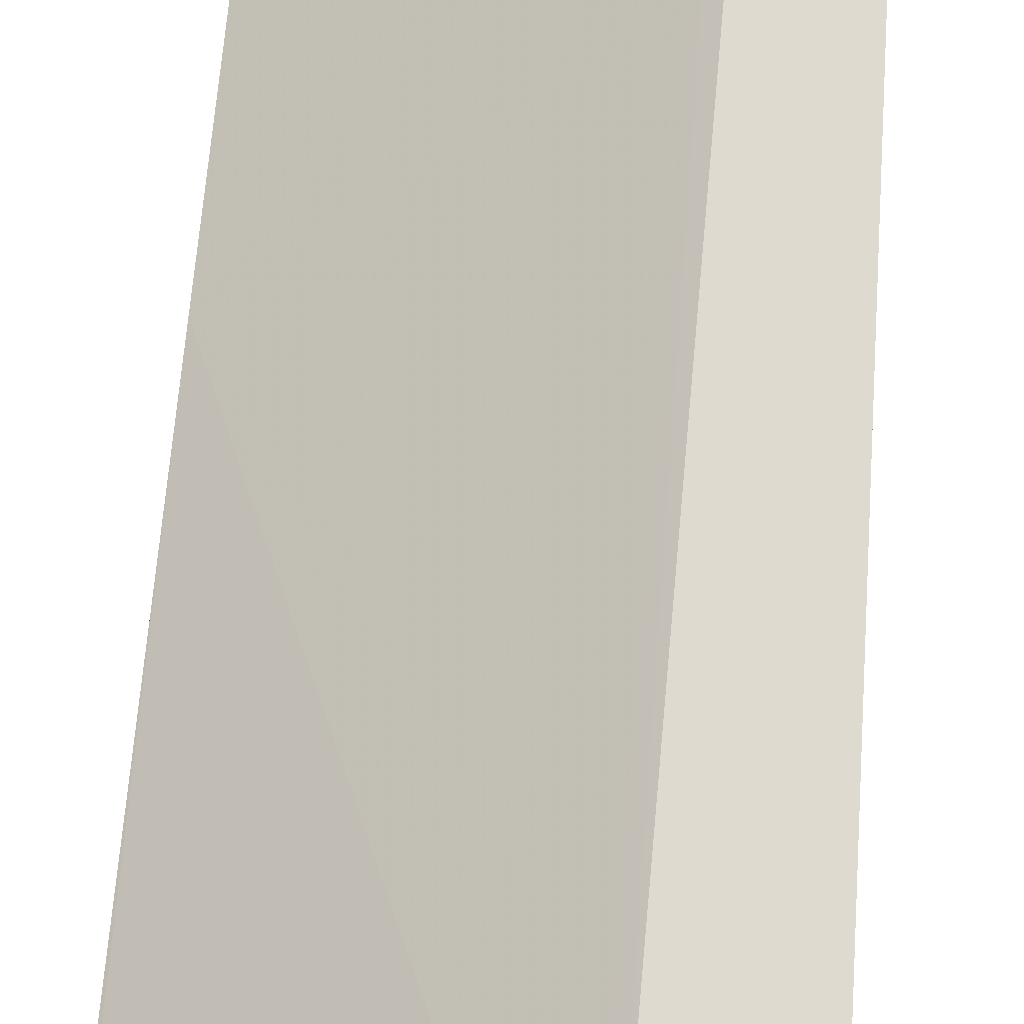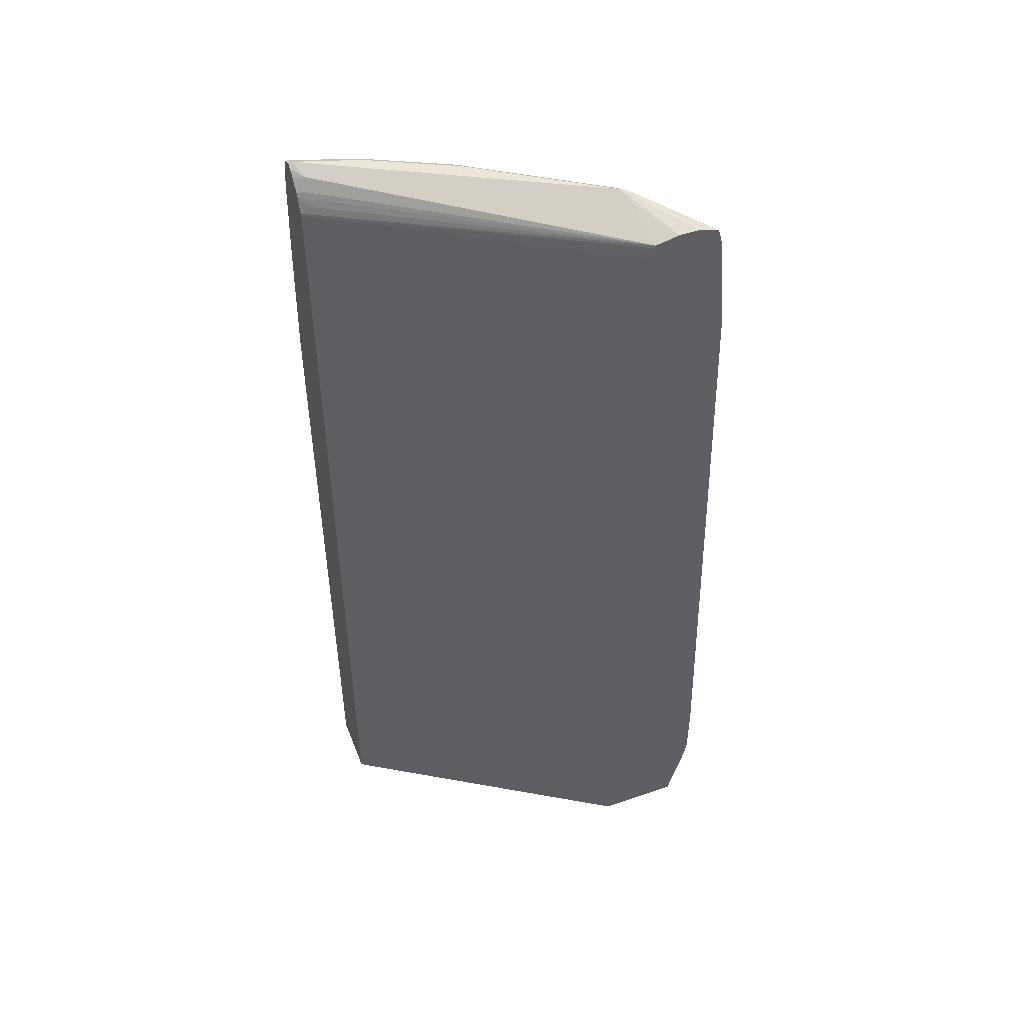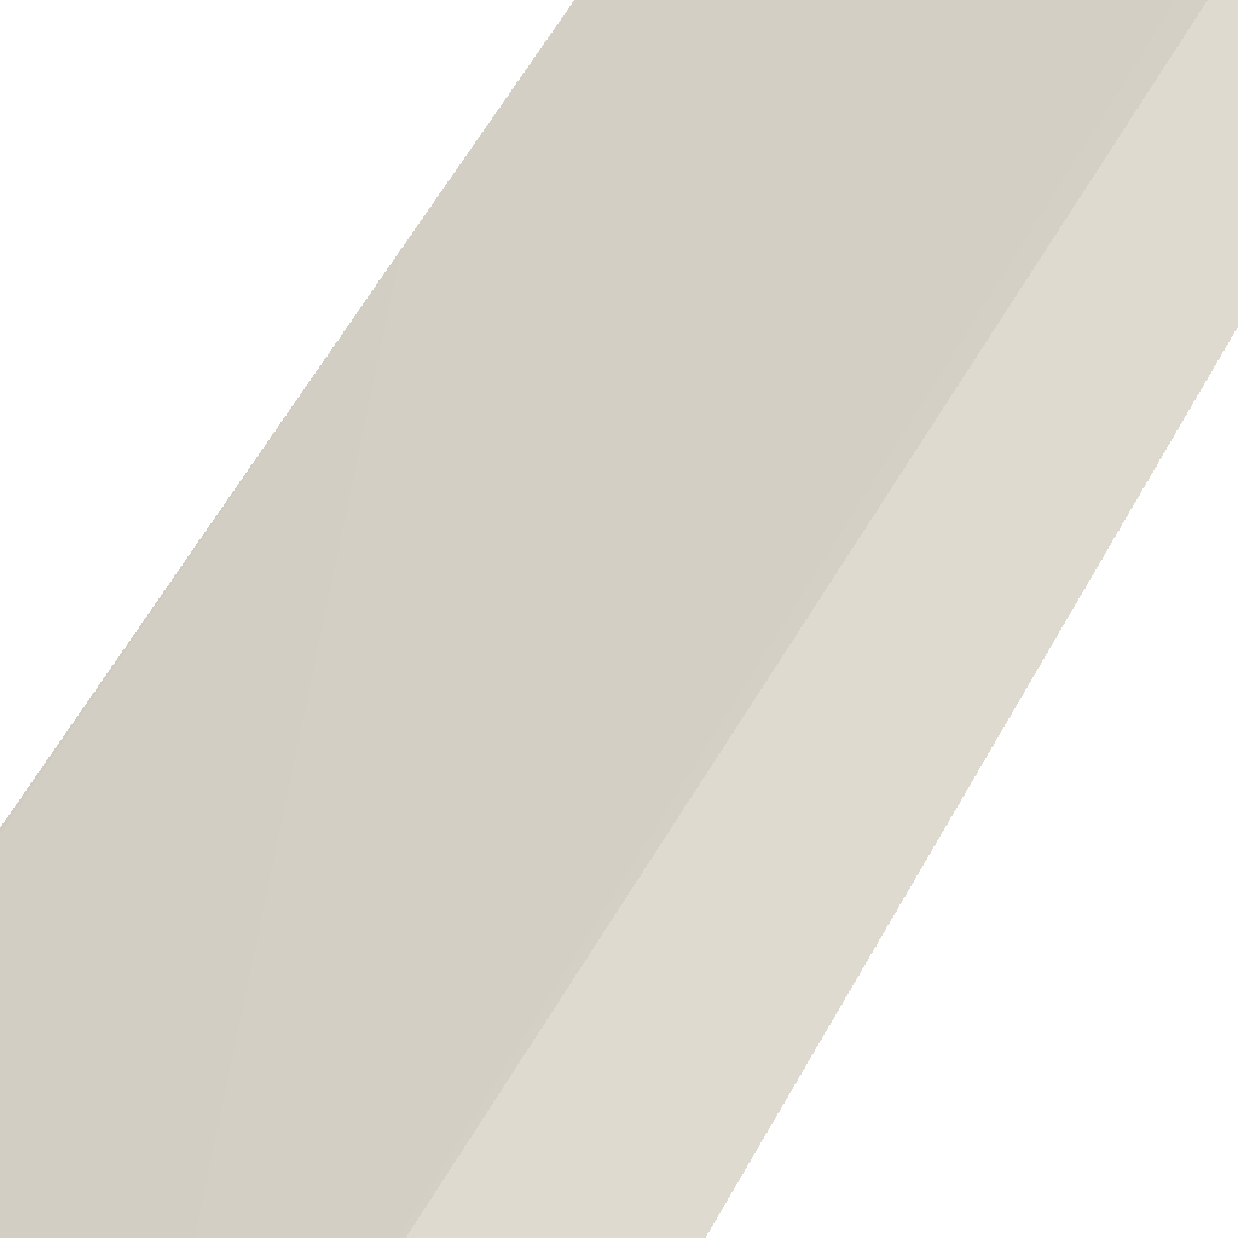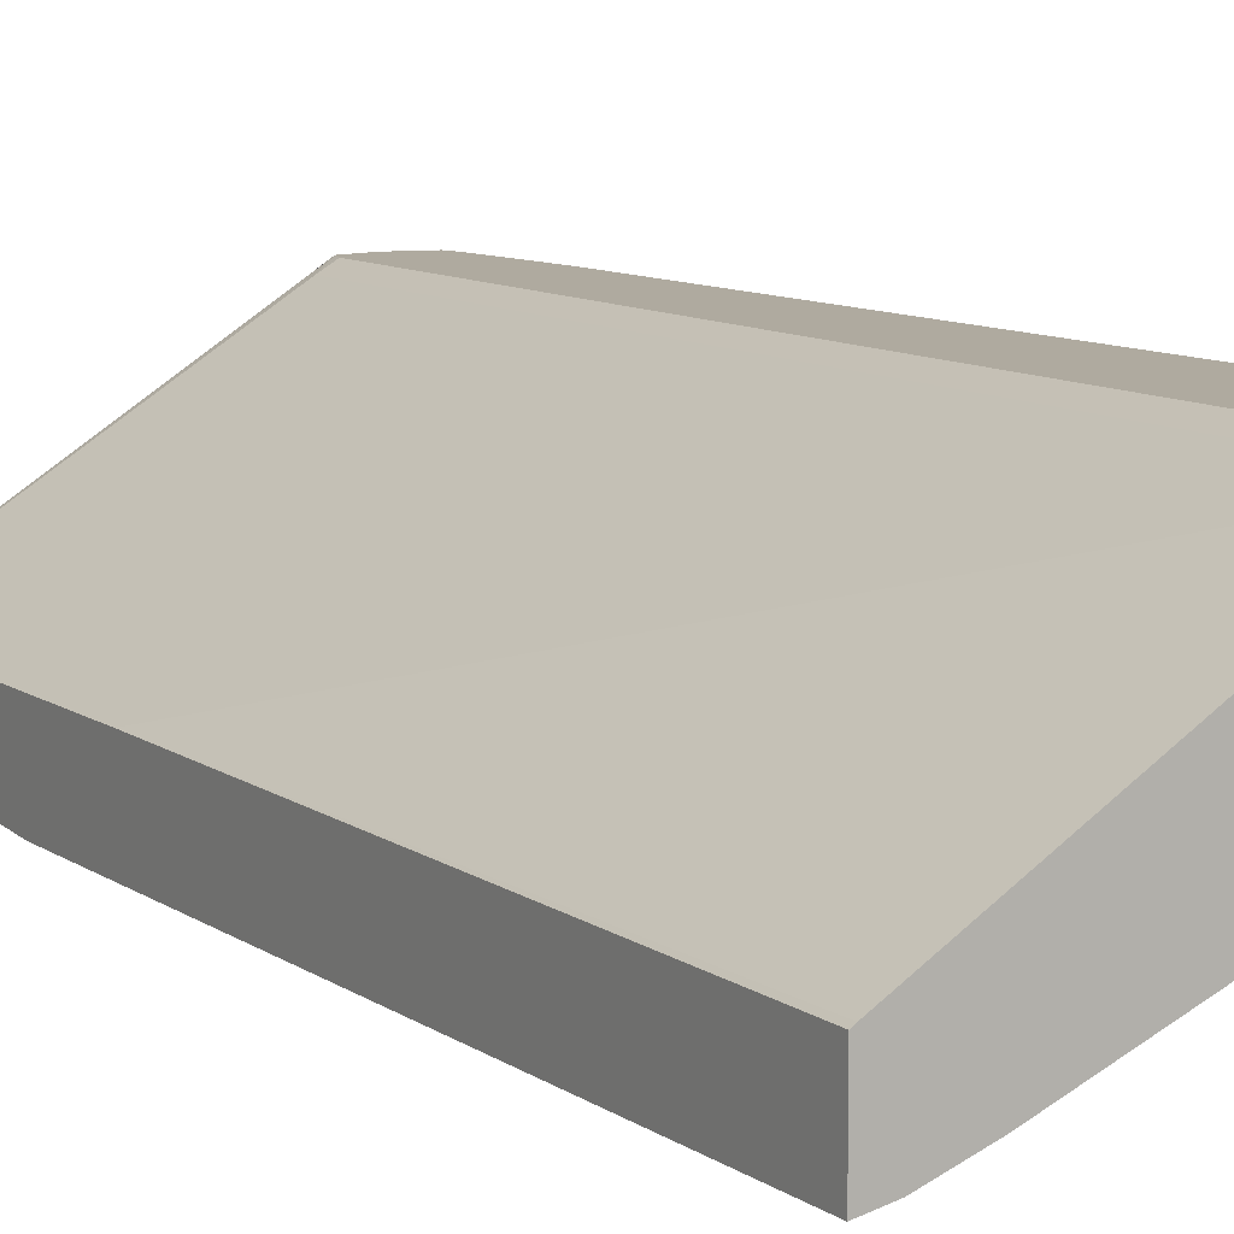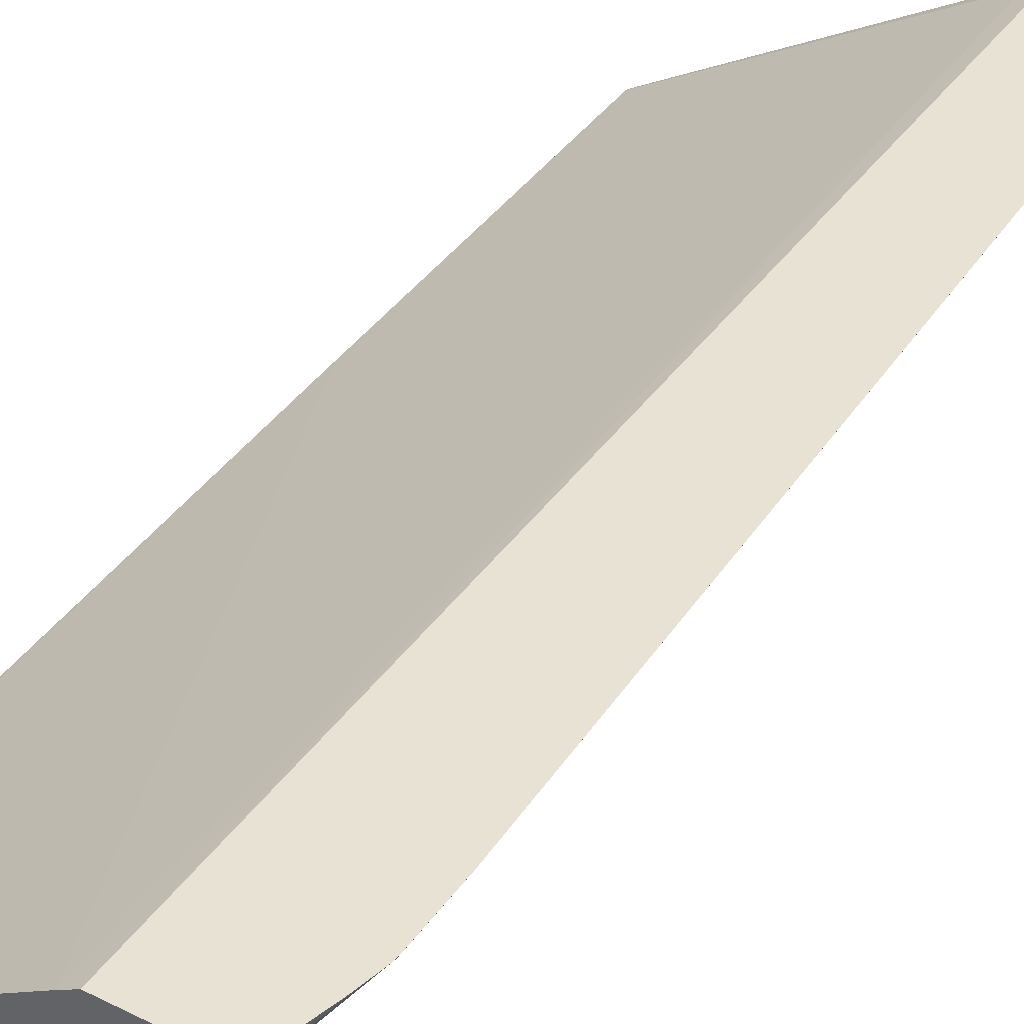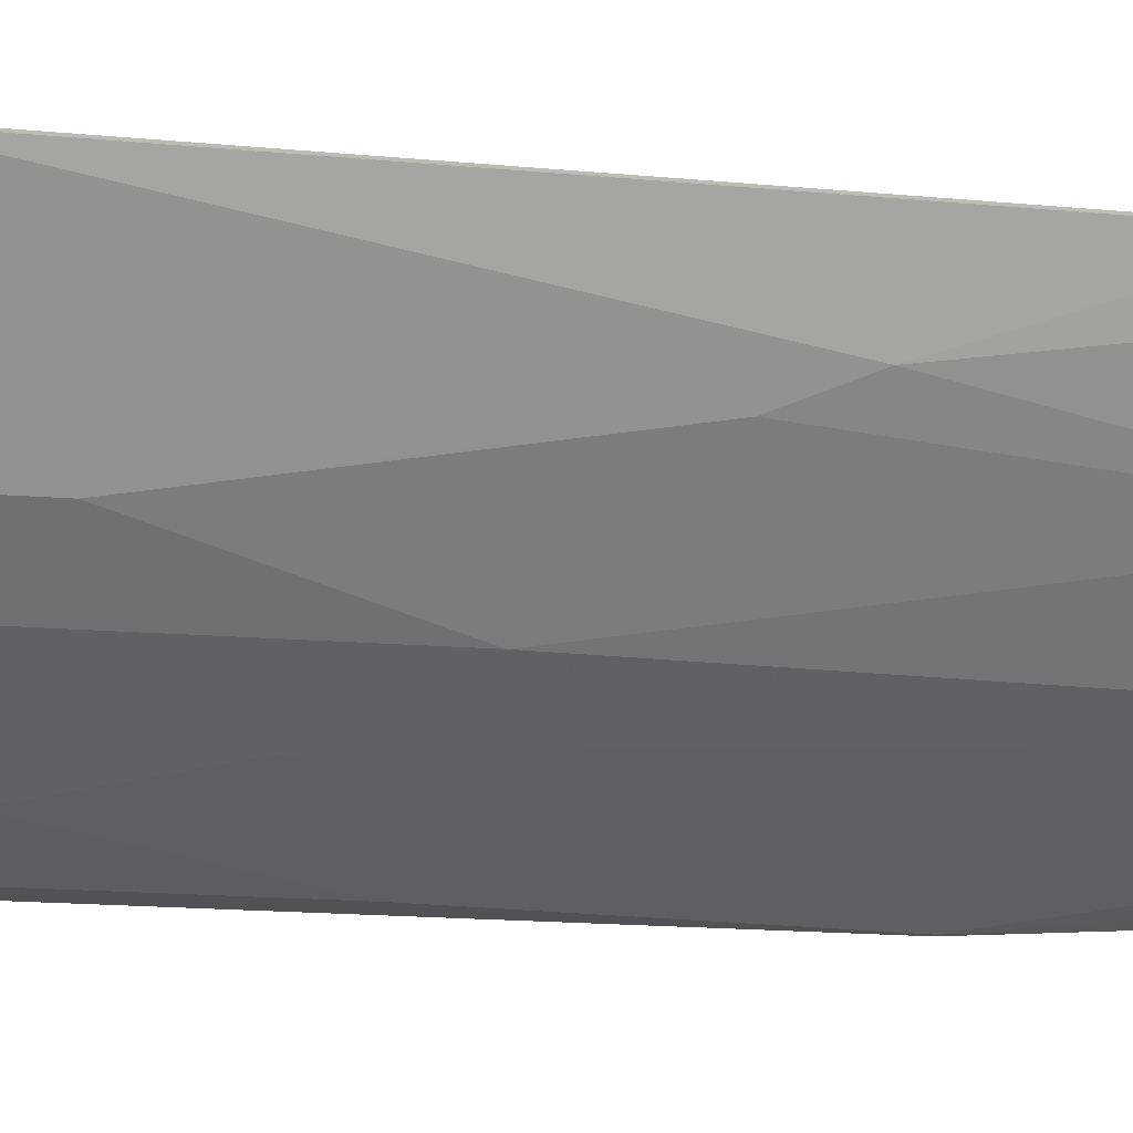
<metadata>
{"format":"obj","ext":"obj","renderer":"f3d","projection":"perspective","resolution":1024,"background":"white","views":[{"elev":70.9,"azim":5.3,"up":"+Z"},{"elev":49.1,"azim":-20.9,"up":"+Y"},{"elev":71.0,"azim":32.0,"up":"+Z"},{"elev":9.4,"azim":-30.0,"up":"+Z"},{"elev":39.8,"azim":31.8,"up":"+Z"},{"elev":-21.1,"azim":82.3,"up":"+Z"}]}
</metadata>
<code>
v 0.138 -0.2322 -0.3172
v 0.138 -0.2322 -0.2604
v 0.138 -0.2321 -0.3172
v 0.141 -0.2291 -0.3172
v 0.1586 -0.2115 -0.3172
v 0.1608 -0.2291 -0.3128
v 0.1577 -0.2322 -0.3128
v 0.1409 -0.2322 -0.2584
v 0.138 0.282 -0.257
v 0.138 0.3701 -0.3172
v 0.2115 -0.1762 -0.2996
v 0.1939 -0.2291 -0.2996
v 0.1586 0.1235 -0.3172
v 0.1943 -0.2322 -0.2988
v 0.3642 -0.2322 -0.1175
v 0.138 0.5639 -0.257
v 0.138 0.4759 -0.3099
v 0.141 0.3701 -0.3172
v 0.2233 -0.1762 -0.2937
v 0.282 -0.2115 -0.2644
v 0.2115 -0.05284 -0.2996
v 0.2842 -0.2291 -0.26
v 0.2468 0.07055 -0.282
v 0.1763 0.5111 -0.2996
v 0.2644 0.4759 -0.2644
v 0.2807 -0.2322 -0.2607
v 0.3763 -0.2322 -0.1103
v 0.3642 0.5639 -0.1175
v 0.3799 0.5749 -0.1103
v 0.138 0.5664 -0.2577
v 0.138 0.5639 -0.3011
v 0.1586 0.5639 -0.2996
v 0.2938 -0.2115 -0.2585
v 0.2233 -0.05284 -0.2937
v 0.285 -0.2322 -0.2584
v 0.2828 -0.2322 -0.2597
v 0.3055 -0.2115 -0.2526
v 0.282 0.1587 -0.2644
v 0.2585 0.07055 -0.2761
v 0.2115 0.5639 -0.282
v 0.2203 0.5728 -0.2776
v 0.2732 0.4846 -0.26
v 0.4471 -0.2322 -0.1103
v 0.3766 0.5639 -0.1103
v 0.381 0.5772 -0.1103
v 0.1454 0.5728 -0.2556
v 0.138 0.5787 -0.263
v 0.138 0.5816 -0.2974
v 0.1675 0.5728 -0.2952
v 0.2938 0.1587 -0.2585
v 0.3231 -0.2291 -0.235
v 0.3217 -0.2322 -0.2347
v 0.3584 -0.1762 -0.2174
v 0.376 -0.2115 -0.1998
v 0.3055 0.1587 -0.2526
v 0.2908 0.1675 -0.26
v 0.1851 0.5904 -0.2798
v 0.2168 0.5887 -0.2679
v 0.2272 0.5816 -0.2683
v 0.2908 0.5728 -0.2423
v 0.2879 0.4759 -0.2526
v 0.4465 -0.2322 -0.1116
v 0.4472 -0.2115 -0.1234
v 0.4538 -0.2027 -0.1146
v 0.46 -0.183 -0.1103
v 0.3861 0.5783 -0.1103
v 0.376 0.5933 -0.1439
v 0.1469 0.5933 -0.2673
v 0.1428 0.5834 -0.2626
v 0.138 0.5819 -0.2648
v 0.138 0.5822 -0.2971
v 0.138 0.5939 -0.2919
v 0.3936 -0.2291 -0.1821
v 0.39 -0.2322 -0.1832
v 0.3584 -0.01759 -0.2174
v 0.376 0.1058 -0.1998
v 0.3584 0.5639 -0.1998
v 0.1925 0.5948 -0.2729
v 0.2521 0.5887 -0.2503
v 0.2624 0.5816 -0.2507
v 0.263 0.5948 -0.2376
v 0.3687 0.5948 -0.1671
v 0.3437 0.5728 -0.2071
v 0.3055 0.5639 -0.235
v 0.4257 -0.2322 -0.1441
v 0.4296 -0.2291 -0.141
v 0.4465 -0.1938 -0.1293
v 0.4643 -0.1626 -0.1103
v 0.4008 0.5816 -0.1103
v 0.3701 0.5992 -0.1586
v 0.141 0.5992 -0.282
v 0.138 0.5982 -0.2827
v 0.138 0.5957 -0.2787
v 0.138 0.5905 -0.2726
v 0.138 0.5853 -0.2679
v 0.138 0.5948 -0.2908
v 0.1396 0.5948 -0.2905
v 0.4112 -0.2291 -0.1645
v 0.3926 -0.2322 -0.1811
v 0.3936 0.2467 -0.1821
v 0.3814 0.5889 -0.1641
v 0.4288 0.5639 -0.1293
v 0.3995 0.3877 -0.1704
v 0.4112 0.2996 -0.1645
v 0.1939 0.5992 -0.2644
v 0.2644 0.5992 -0.2291
v 0.3773 0.5967 -0.157
v 0.4102 -0.2322 -0.1635
v 0.4641 -0.1586 -0.1116
v 0.4648 -0.1586 -0.1103
v 0.4184 0.5816 -0.1103
v 0.423 0.5806 -0.1103
v 0.423 0.5772 -0.1256
v 0.4318 0.5728 -0.119
v 0.4347 0.5639 -0.1175
v 0.4465 0.4759 -0.1116
v 0.4641 -0.1057 -0.1116
v 0.4351 0.576 -0.1103
v 0.4347 0.5757 -0.1116
v 0.4648 -0.1057 -0.1103
v 0.4383 0.5639 -0.1103
v 0.4471 0.4759 -0.1103
v 0.4361 0.573 -0.1103
f 60 80 79
f 59 79 80
f 58 79 59
f 58 78 79
f 57 72 78
f 55 77 75
f 55 61 77
f 54 98 73
f 60 79 81
f 55 56 61
f 57 78 58
f 60 81 82
f 63 88 64
f 60 83 77
f 60 77 84
f 60 84 61
f 61 84 77
f 62 85 86
f 62 86 63
f 63 87 88
f 63 86 98
f 63 98 87
f 64 88 65
f 66 89 67
f 54 87 98
f 67 90 91
f 60 82 83
f 54 109 87
f 43 63 64
f 54 104 117
f 67 91 68
f 41 57 58
f 41 58 59
f 41 59 80
f 41 80 60
f 41 60 42
f 42 60 61
f 42 61 56
f 43 62 63
f 43 64 65
f 45 66 67
f 45 67 68
f 45 68 69
f 45 69 70
f 45 70 47
f 45 47 46
f 48 71 49
f 49 71 72
f 49 72 57
f 50 56 55
f 51 73 52
f 52 73 74
f 119 123 121
f 53 75 76
f 53 76 54
f 54 76 100
f 54 100 104
f 54 117 109
f 67 89 90
f 102 115 116
f 68 92 93
f 90 106 105
f 90 105 91
f 90 111 112
f 90 112 107
f 91 97 96
f 91 96 92
f 101 107 113
f 101 113 114
f 101 114 102
f 102 114 115
f 102 116 104
f 102 104 103
f 104 116 117
f 107 112 118
f 107 118 119
f 107 119 113
f 109 117 120
f 109 120 110
f 113 119 114
f 114 121 115
f 114 119 121
f 115 121 116
f 116 121 122
f 116 122 120
f 116 120 117
f 118 123 119
f 41 49 57
f 89 111 90
f 68 91 92
f 88 109 110
f 85 98 86
f 68 93 94
f 68 94 95
f 68 95 70
f 68 70 69
f 72 96 97
f 72 97 78
f 73 98 108
f 73 108 99
f 73 99 74
f 75 77 100
f 75 100 76
f 77 83 101
f 77 101 102
f 77 102 103
f 77 103 104
f 77 104 100
f 78 97 91
f 78 91 105
f 78 105 106
f 78 106 81
f 78 81 79
f 81 106 90
f 81 90 82
f 82 90 107
f 82 107 101
f 82 101 83
f 85 108 98
f 87 109 88
f 38 56 50
f 27 118 112
f 37 55 75
f 1 62 43
f 1 43 27
f 1 27 15
f 1 15 8
f 1 8 2
f 2 8 9
f 3 10 18
f 3 18 13
f 3 13 5
f 3 5 4
f 5 11 12
f 5 12 6
f 1 85 62
f 5 13 21
f 6 12 14
f 6 14 7
f 8 15 9
f 9 15 28
f 9 28 16
f 10 17 18
f 11 19 33
f 11 33 20
f 11 20 12
f 11 21 34
f 11 34 19
f 12 22 14
f 5 21 11
f 1 108 85
f 1 99 108
f 1 74 99
f 37 75 53
f 1 2 9
f 1 9 16
f 1 16 30
f 1 30 47
f 1 47 70
f 1 70 95
f 1 95 94
f 1 94 93
f 1 93 92
f 1 92 96
f 1 96 72
f 1 72 71
f 1 71 48
f 1 48 31
f 1 31 17
f 1 17 10
f 1 3 4
f 1 4 5
f 1 5 6
f 1 6 7
f 1 7 14
f 1 14 26
f 1 26 36
f 1 36 35
f 1 35 52
f 1 52 74
f 12 20 22
f 13 23 21
f 1 10 3
f 13 24 25
f 27 120 122
f 27 122 121
f 27 121 123
f 27 123 118
f 27 112 111
f 27 111 89
f 27 89 66
f 27 66 45
f 27 45 29
f 27 29 44
f 27 44 28
f 28 44 29
f 27 110 120
f 29 45 30
f 30 46 47
f 31 48 32
f 32 49 41
f 32 41 40
f 33 50 55
f 33 55 37
f 35 37 51
f 35 51 52
f 37 53 54
f 37 54 73
f 37 73 51
f 13 18 24
f 30 45 46
f 27 88 110
f 32 48 49
f 27 43 65
f 13 25 23
f 27 65 88
f 14 22 26
f 15 27 28
f 16 28 29
f 16 29 30
f 17 31 32
f 18 32 24
f 19 34 39
f 19 39 50
f 19 50 33
f 20 33 22
f 21 23 39
f 21 39 34
f 17 32 18
f 22 36 26
f 25 42 56
f 22 35 36
f 25 56 38
f 25 41 42
f 25 40 41
f 24 32 40
f 23 50 39
f 24 40 25
f 23 38 50
f 23 25 38
f 22 37 35
f 22 33 37

</code>
